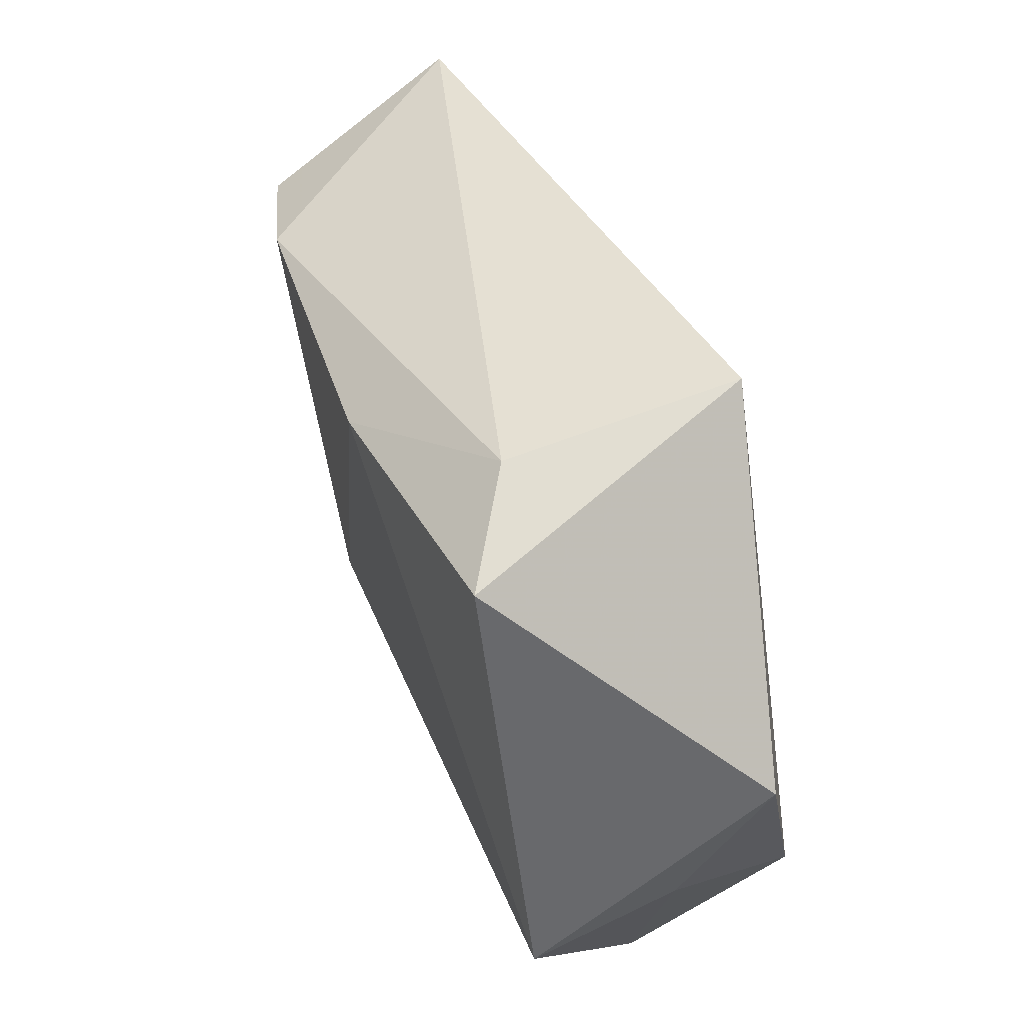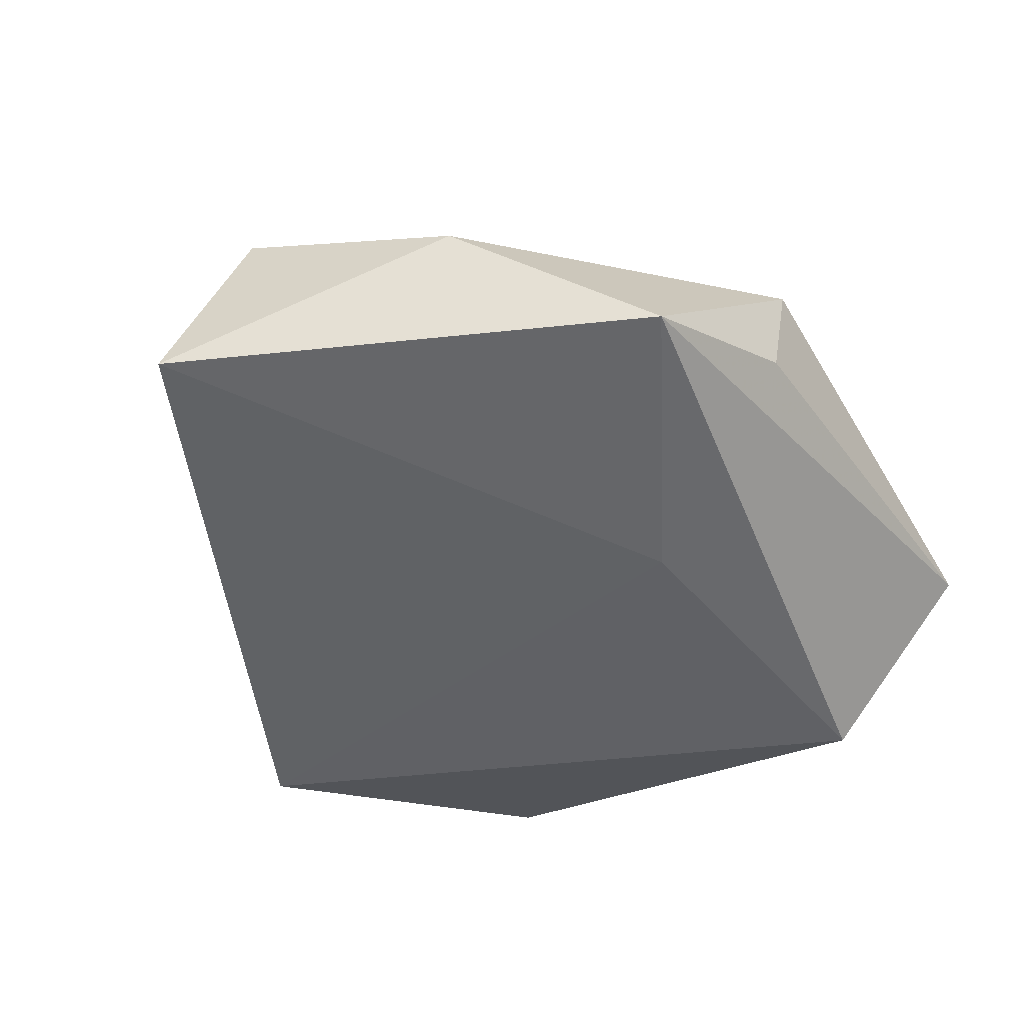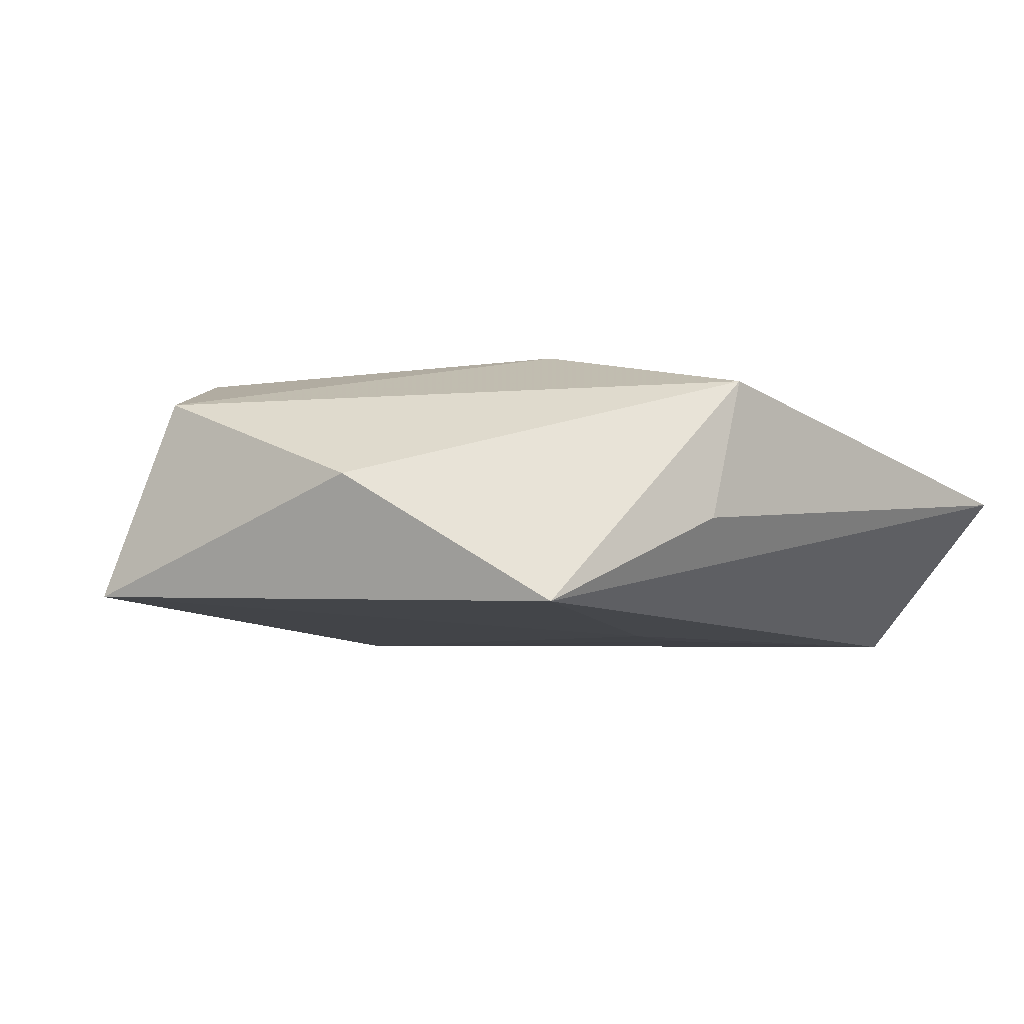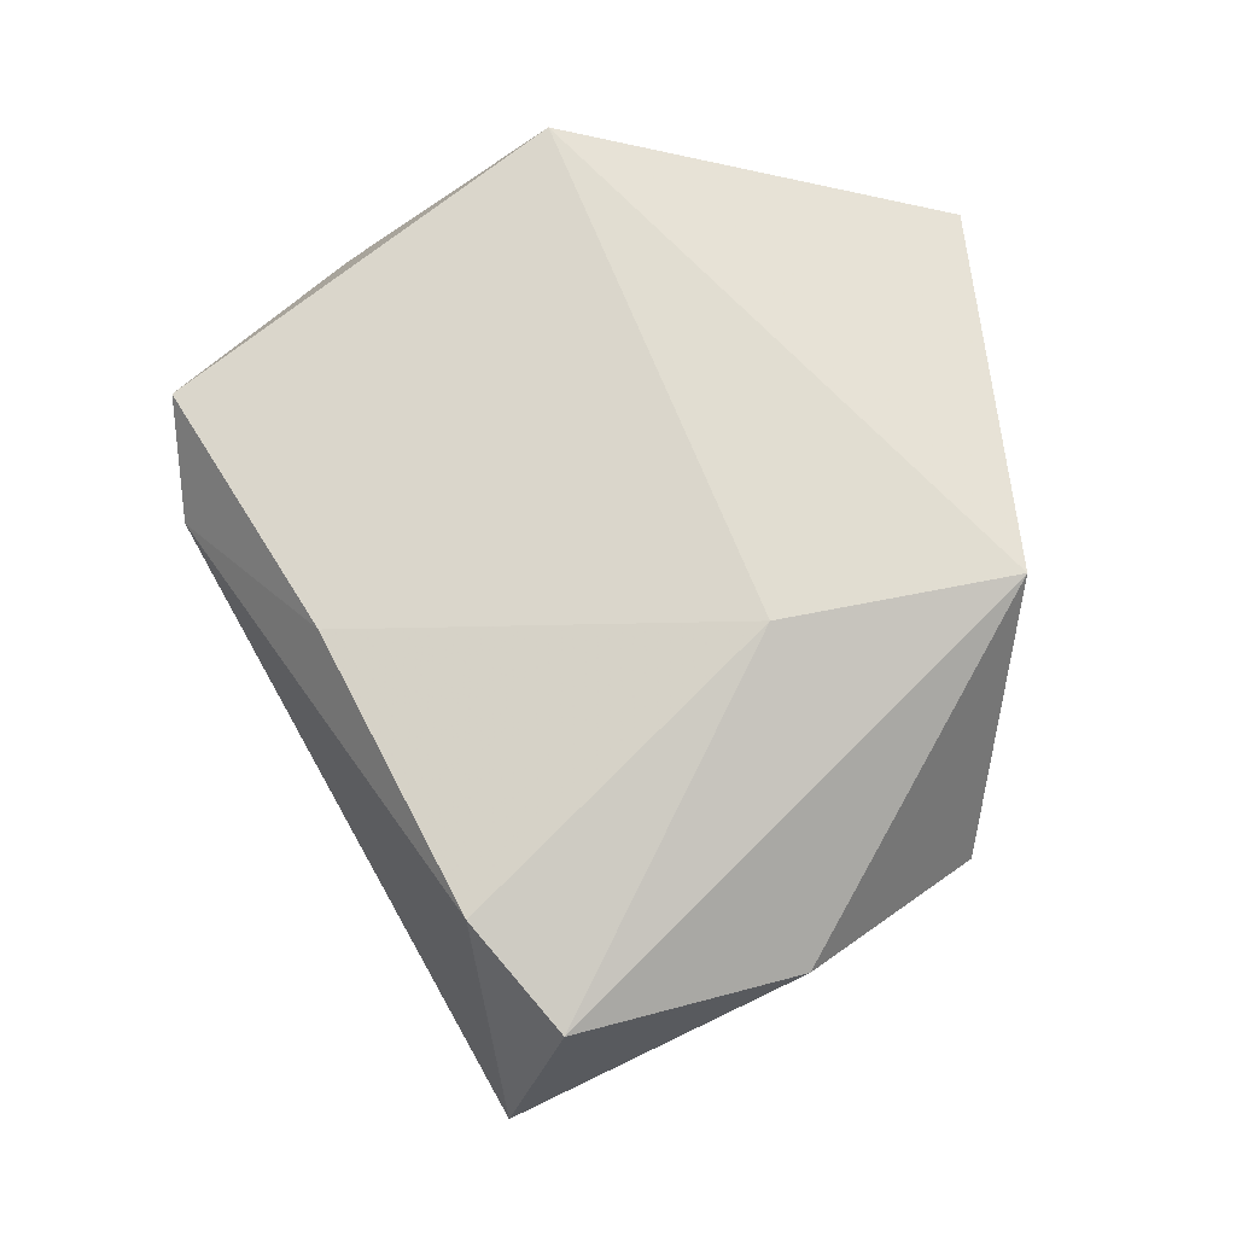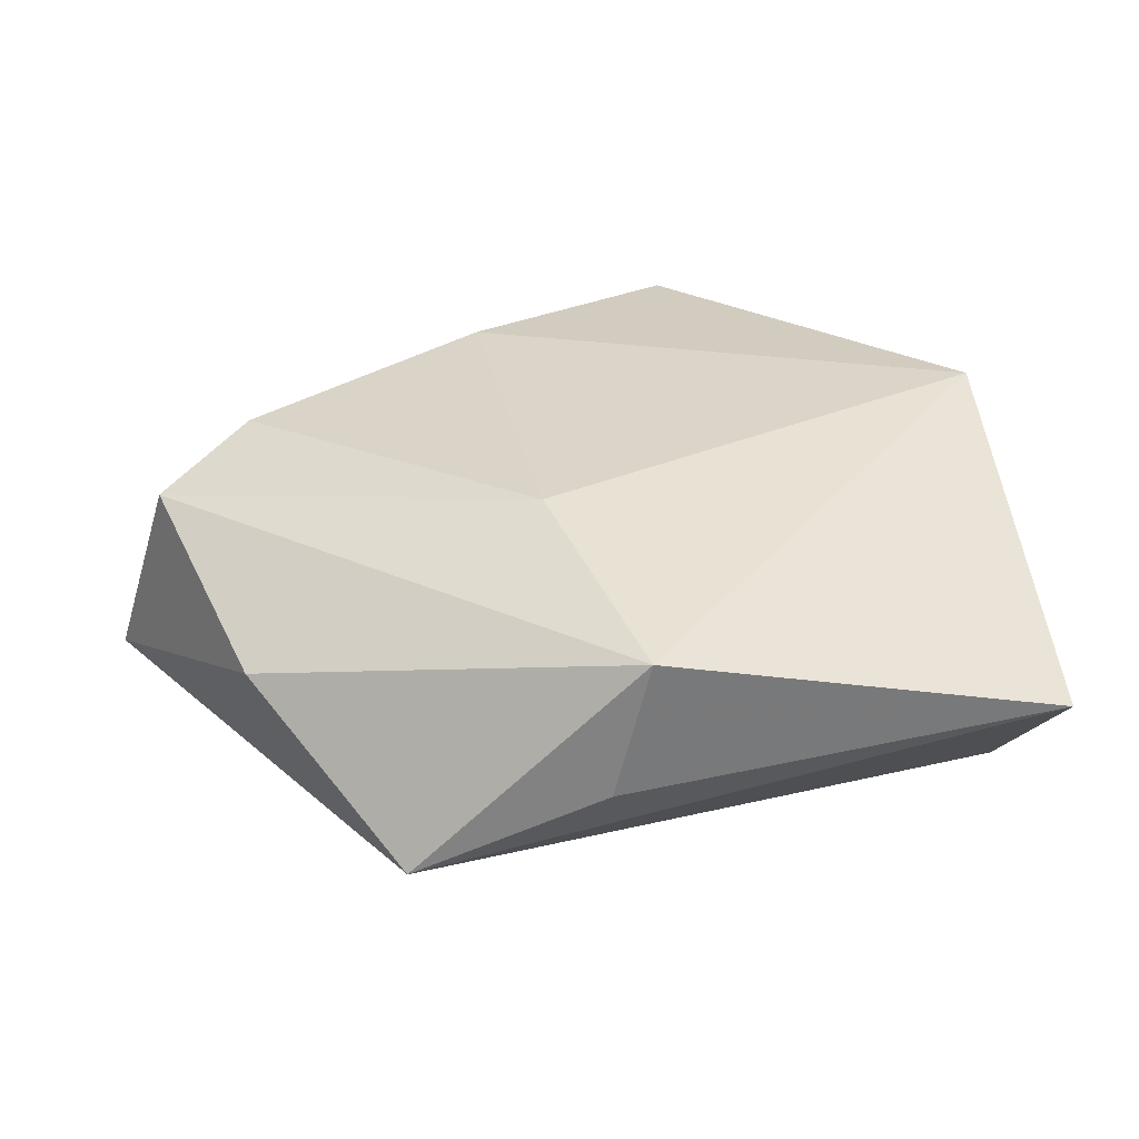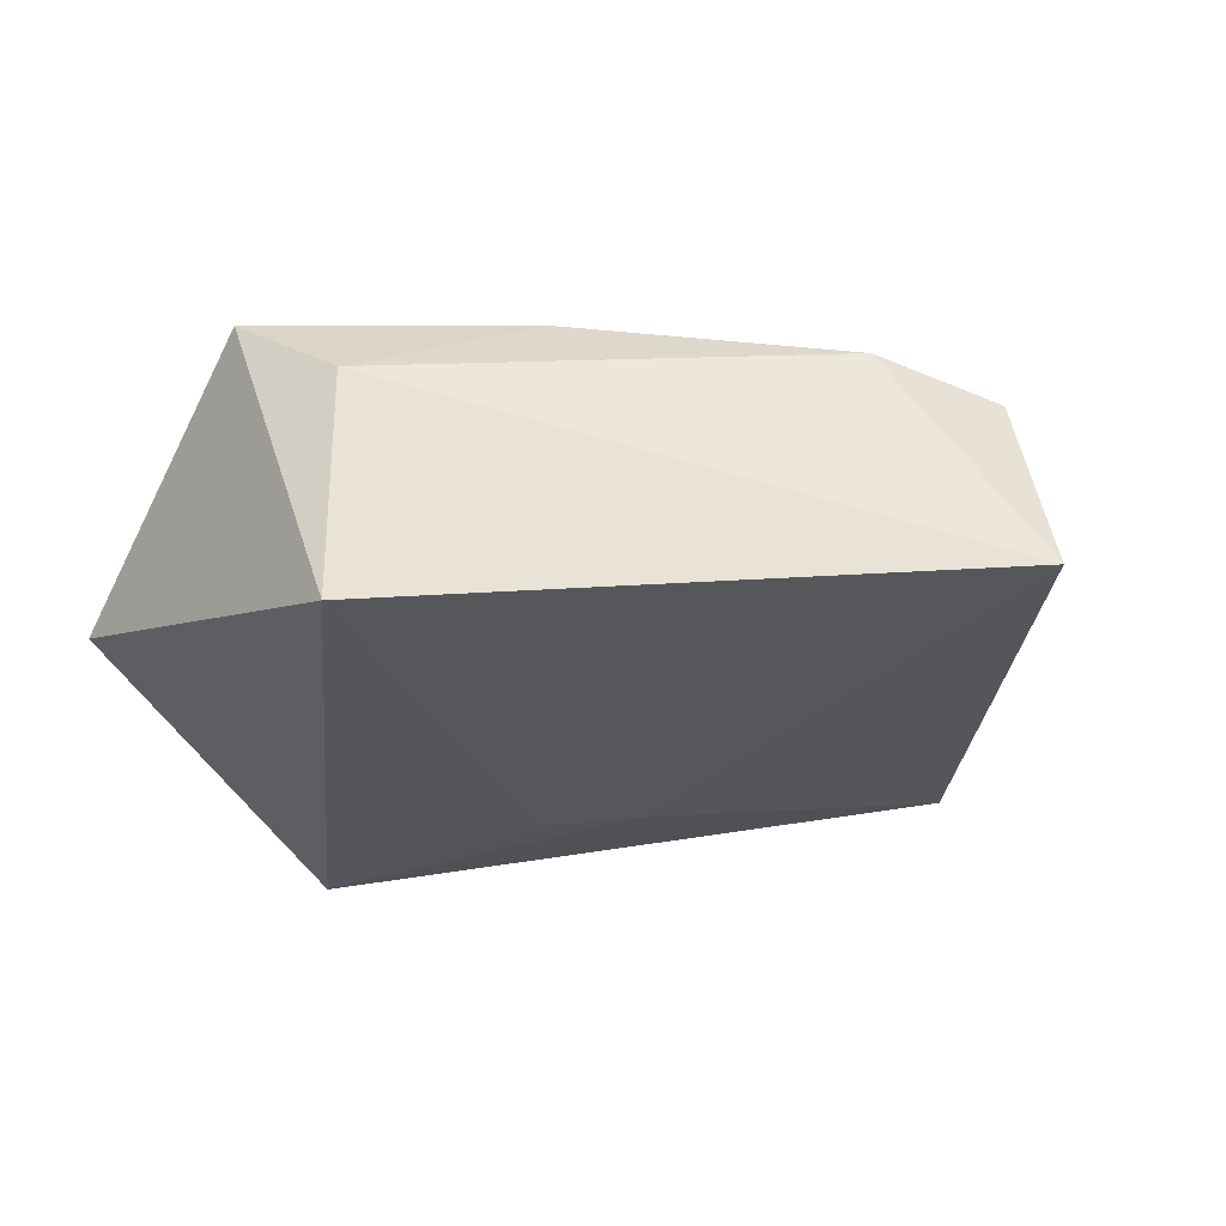
<metadata>
{"format":"obj","ext":"obj","renderer":"f3d","projection":"perspective","resolution":1024,"background":"white","views":[{"elev":64.4,"azim":67.9,"up":"+Y"},{"elev":-45.1,"azim":-60.8,"up":"+Z"},{"elev":-2.5,"azim":-44.6,"up":"+Z"},{"elev":73.6,"azim":-97.5,"up":"+Z"},{"elev":30.7,"azim":-17.7,"up":"+Z"},{"elev":-27.1,"azim":-163.4,"up":"+Z"}]}
</metadata>
<code>
v -0.05193 0.01634 -0.01028
v 0.007785 0.04017 -0.01683
v 0.007501 0.04043 0.006306
v -0.0127 -0.01369 0.0167
v -0.04728 0.009862 0.01066
v -0.03615 0.01732 0.014
v -0.009998 -0.03894 0.0124
v 0.04017 0.0003613 0.01623
v -0.04332 -0.0138 0.002373
v 0.01831 0.03964 0.01317
v -0.007825 0.02774 0.01582
v 0.0327 -0.04138 0.0006492
v 0.04052 0.00639 0.001818
v 0.006315 -0.01589 -0.01546
v 0.03402 -0.02448 -0.01646
v -0.003298 -0.01841 -0.01473
v -0.01349 -0.03825 -0.002066
v -0.0323 -0.03293 -0.01076
v 0.03968 0.02238 -0.007403
f 5 1 9
f 9 7 5
f 9 1 18
f 18 7 9
f 15 2 19
f 1 5 6
f 15 18 16
f 1 2 16
f 16 18 1
f 3 6 11
f 3 2 1
f 1 6 3
f 10 3 11
f 10 19 2
f 2 3 10
f 19 10 8
f 8 10 11
f 7 18 17
f 14 2 15
f 15 16 14
f 14 16 2
f 15 19 13
f 19 8 13
f 15 13 12
f 12 13 8
f 12 8 7
f 12 18 15
f 12 17 18
f 7 17 12
f 4 8 11
f 7 8 4
f 11 6 4
f 4 5 7
f 4 6 5

</code>
